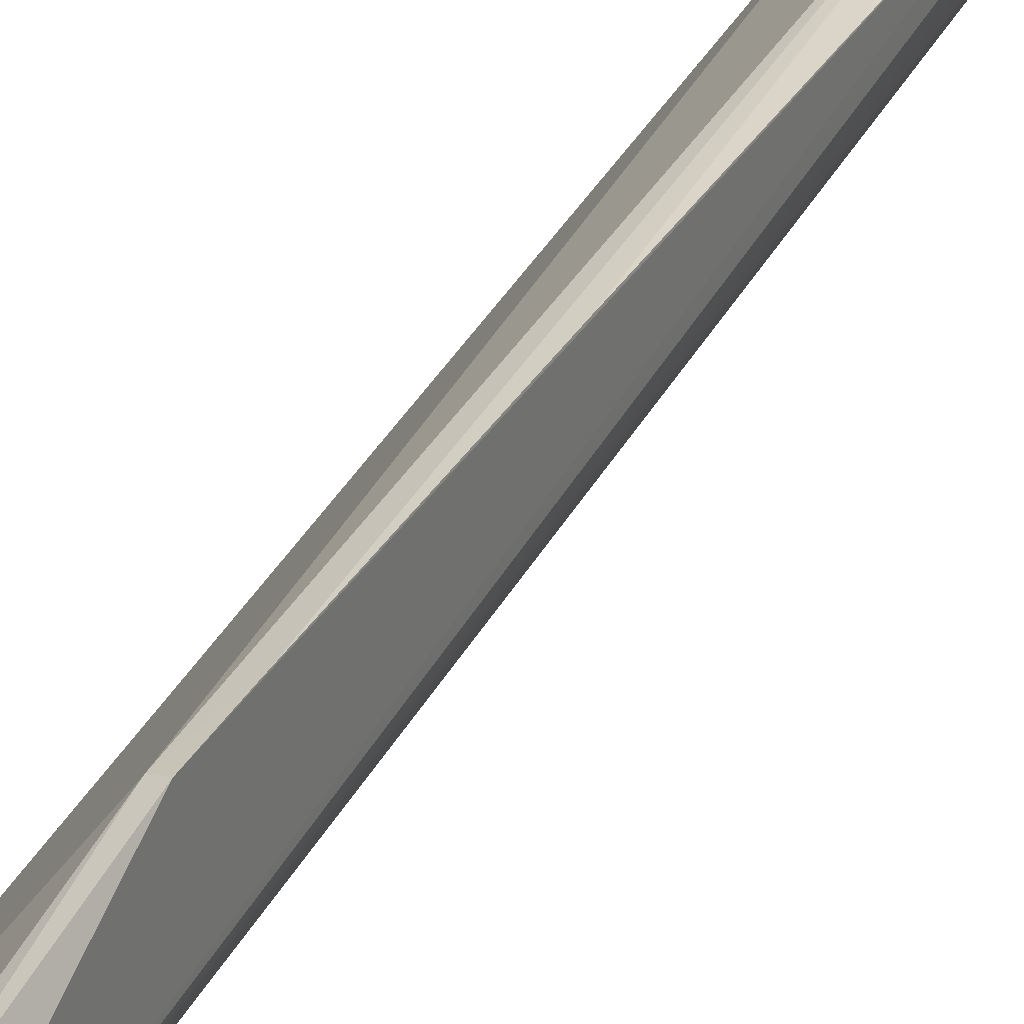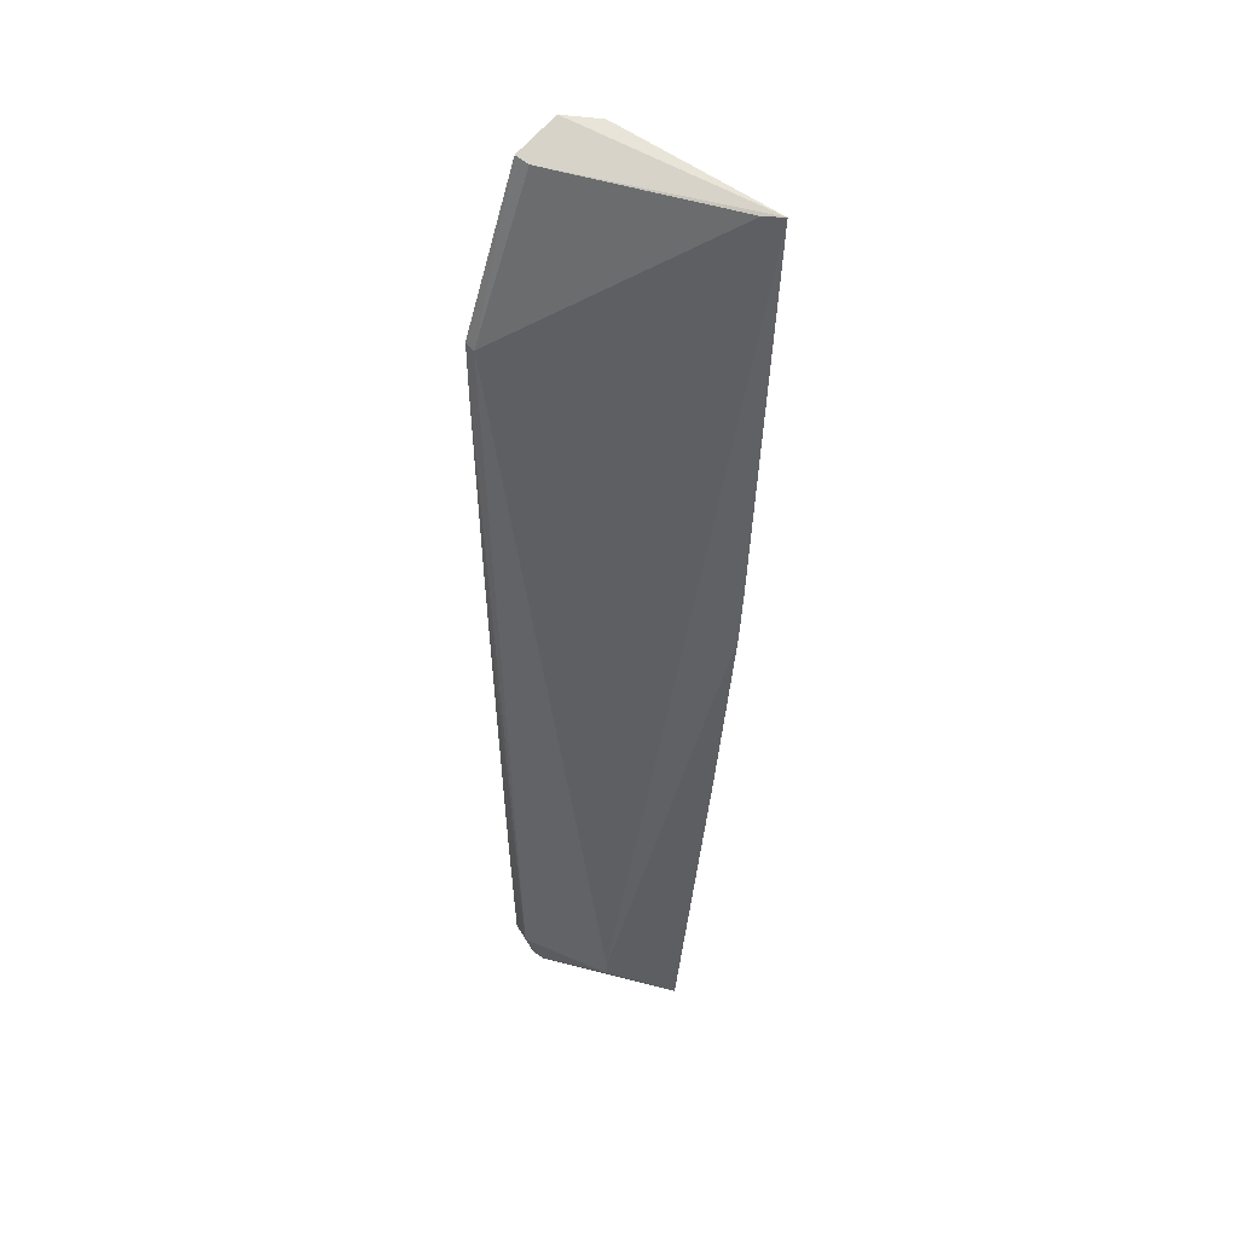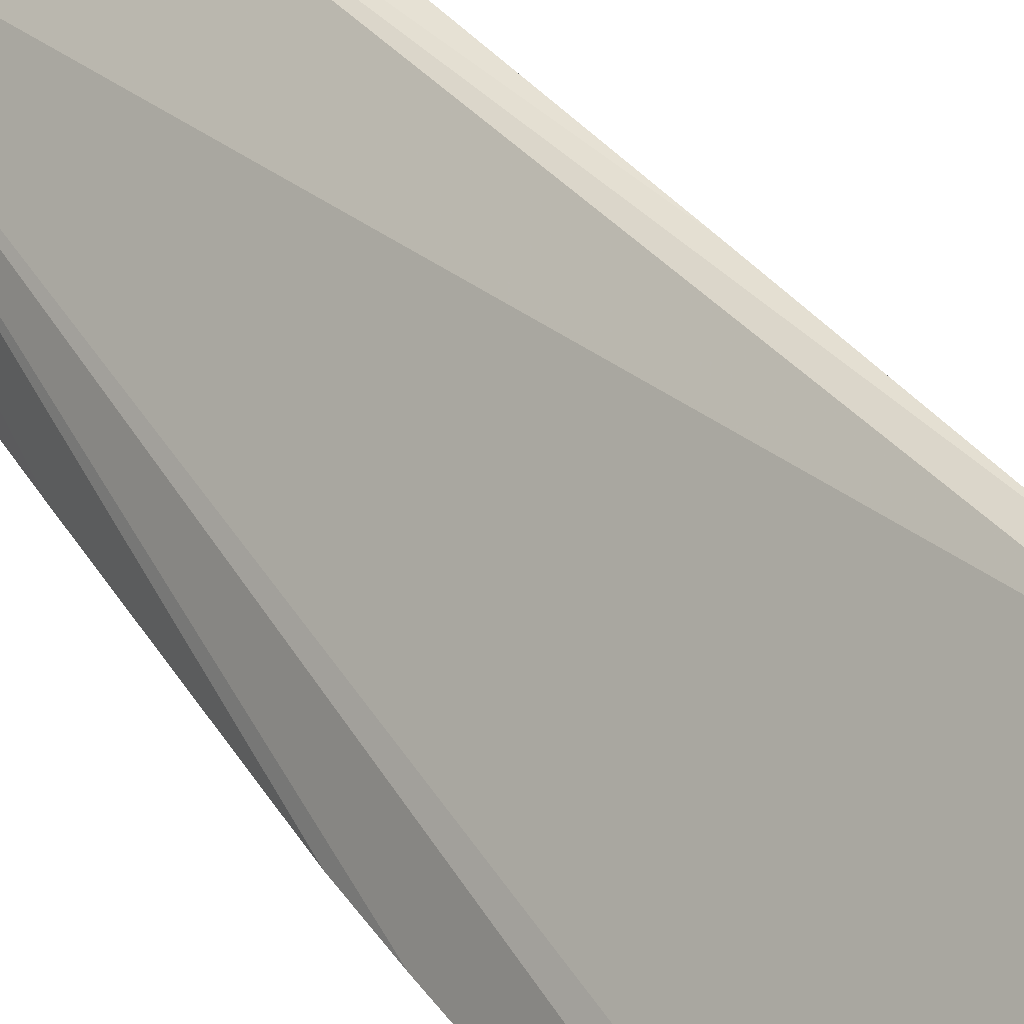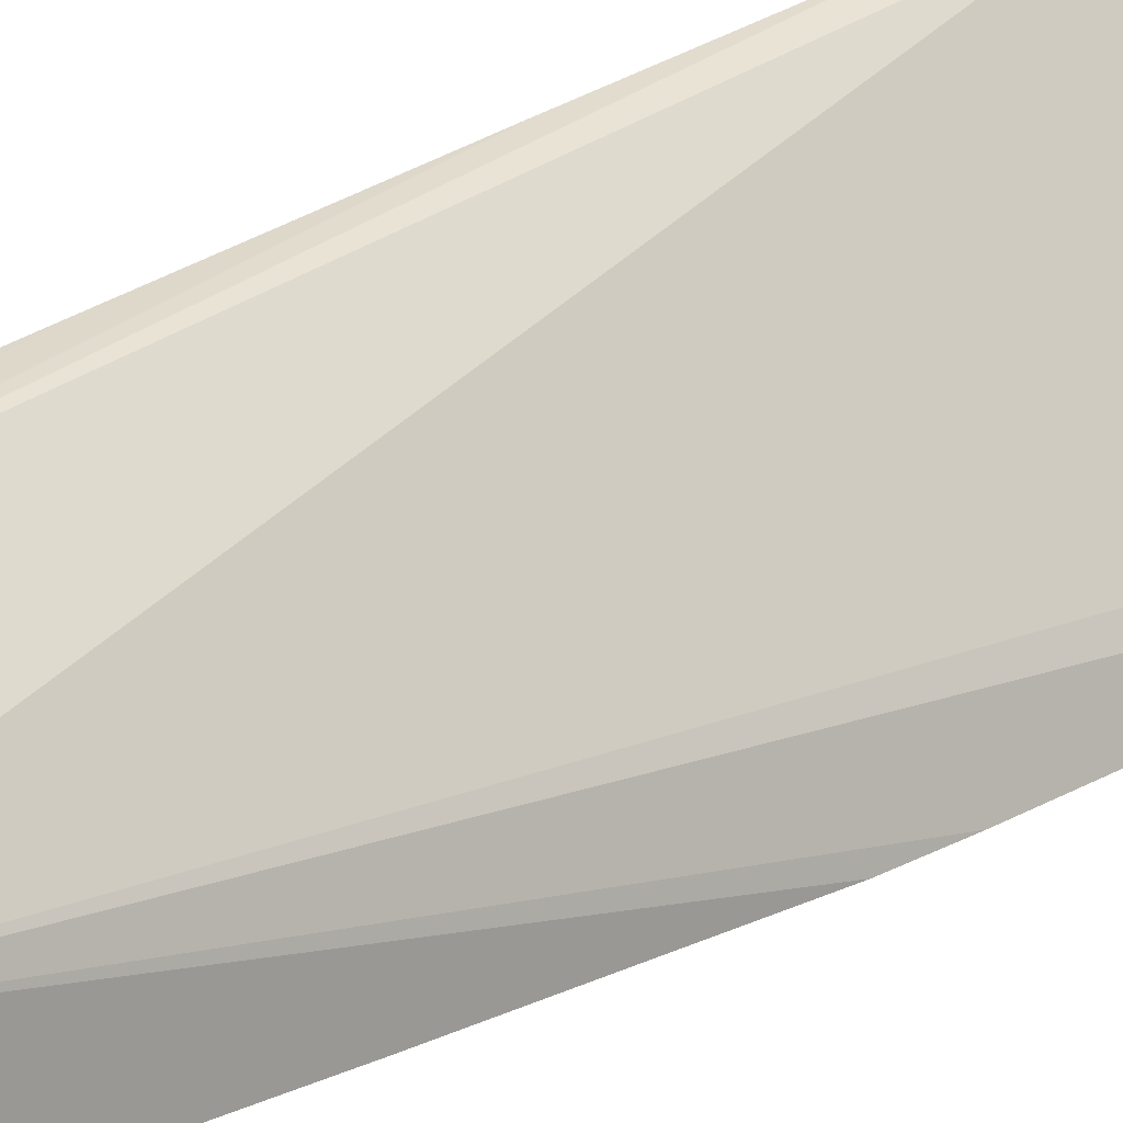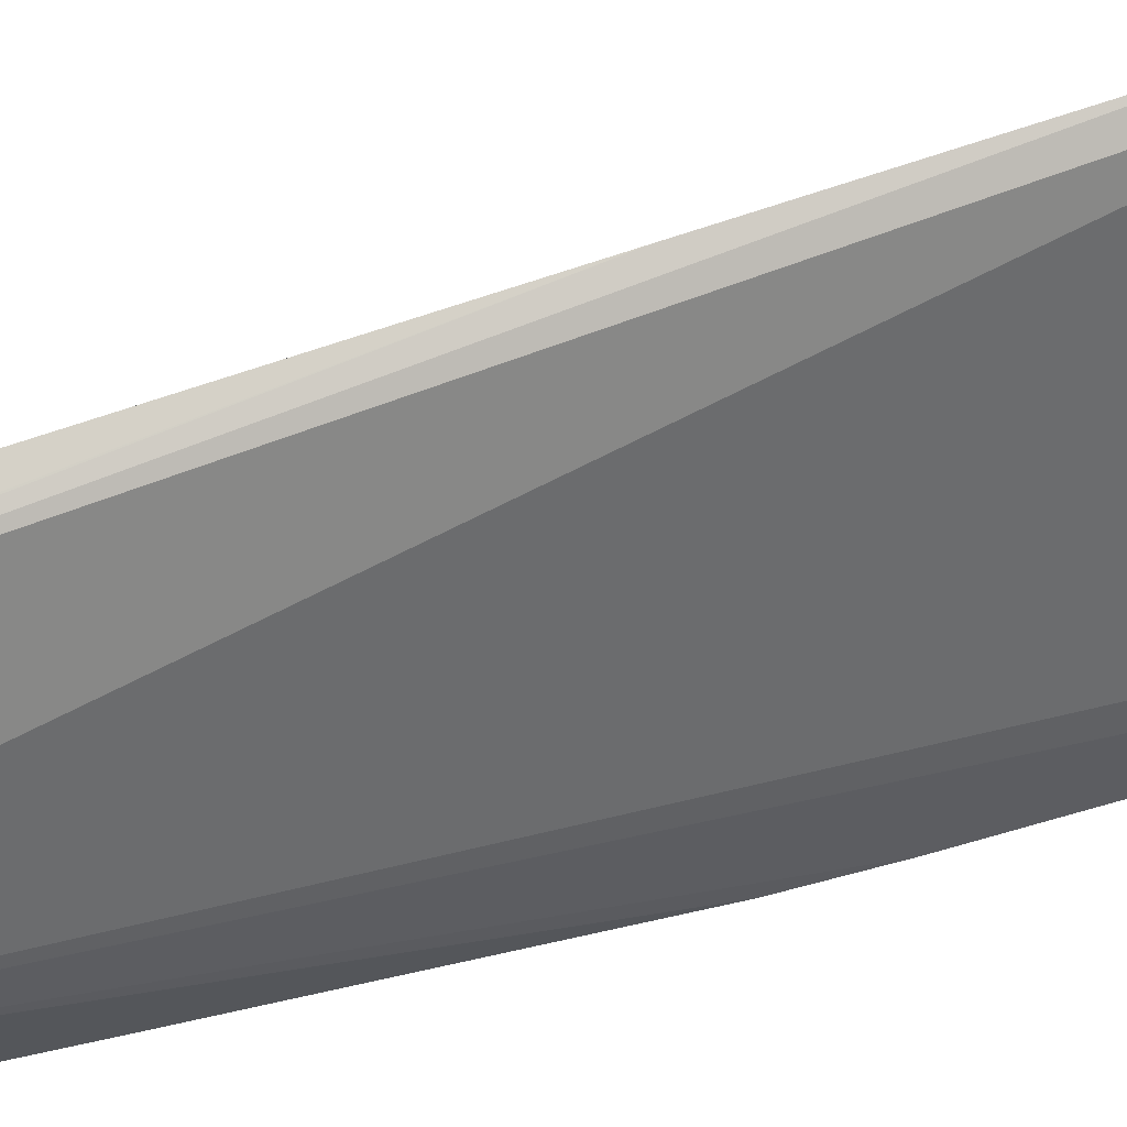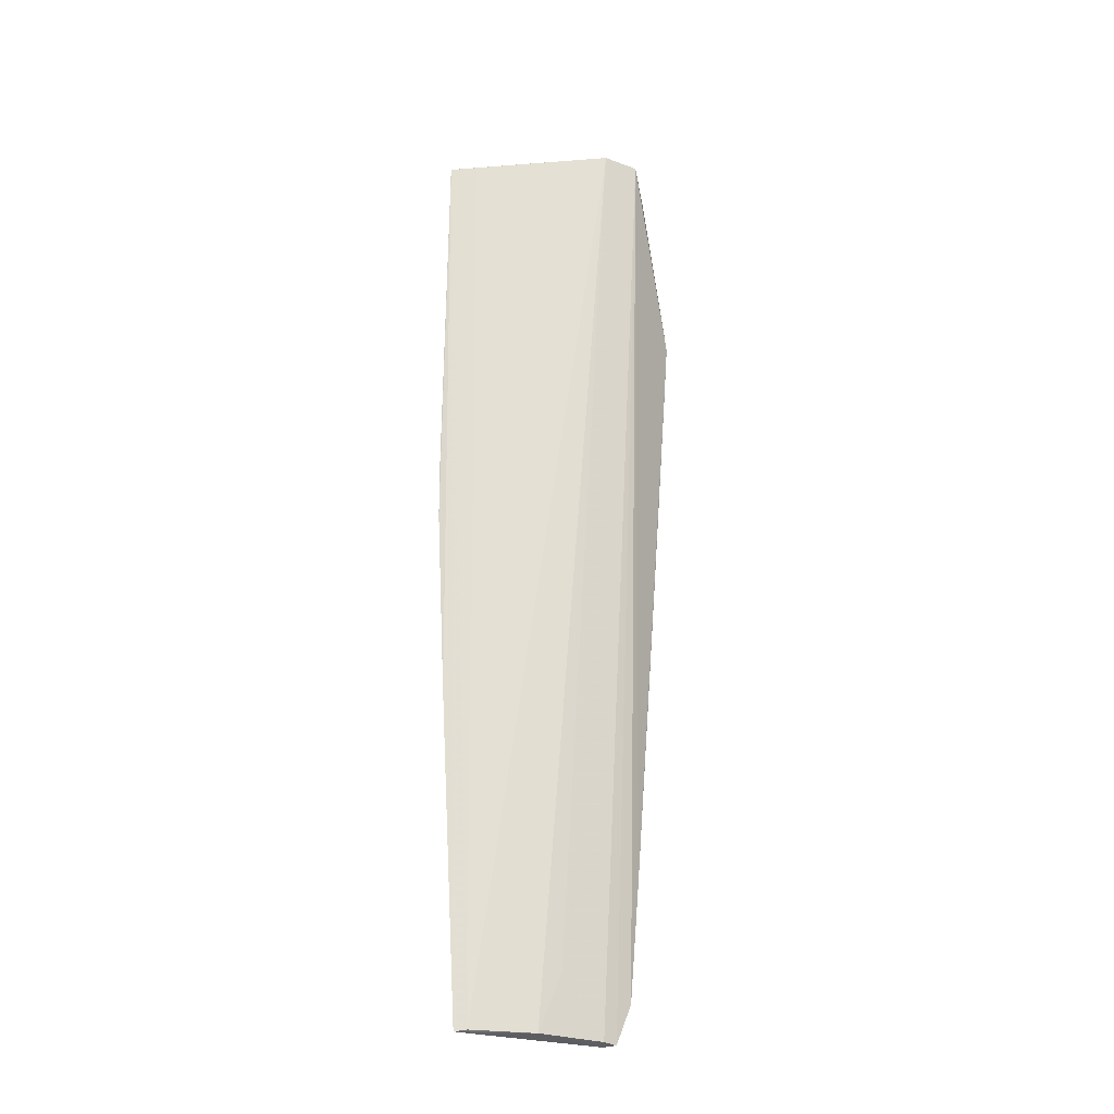
<metadata>
{"format":"obj","ext":"obj","renderer":"f3d","projection":"perspective","resolution":1024,"background":"white","views":[{"elev":34.4,"azim":31.7,"up":"+Y"},{"elev":45.4,"azim":-108.0,"up":"+Z"},{"elev":39.2,"azim":-30.3,"up":"+Y"},{"elev":26.6,"azim":-133.2,"up":"+Y"},{"elev":74.0,"azim":-103.4,"up":"+Y"},{"elev":-28.8,"azim":33.7,"up":"+Z"}]}
</metadata>
<code>
v 0.1435 -0.2496 0.3409
v 0.2055 -0.06341 -0.4979
v 0.2698 -0.1617 0.3588
v 0.2688 -0.05071 0.1904
v 0.1283 -0.1132 -0.4392
v 0.2857 -0.1309 0.359
v 0.1302 -0.1718 -0.4972
v 0.2592 -0.05469 0.1885
v 0.2015 -0.07655 -0.4972
v 0.2129 -0.05112 -0.4616
v 0.1646 -0.2365 0.3426
v 0.1283 -0.1132 -0.452
v 0.1222 -0.2227 -0.03677
v 0.153 -0.2341 0.3389
v 0.2719 -0.09519 0.3418
v 0.1388 -0.1549 -0.4995
v 0.1716 -0.1304 -0.4972
v 0.2221 -0.04995 -0.355
v 0.1886 -0.05249 -0.4519
v 0.1213 -0.2072 -0.2034
v 0.1239 -0.2261 0.008374
v 0.2603 -0.1025 0.3396
v 0.1958 -0.0702 -0.4995
v 0.1203 -0.1777 -0.4986
v 0.1865 -0.1173 -0.4452
v 0.1889 -0.0526 -0.4392
v 0.2492 -0.04924 -0.03655
v 0.235 -0.04944 -0.2033
v 0.2649 -0.05003 0.1453
f 6 1 3
f 9 6 3
f 9 2 6
f 10 6 2
f 11 7 3
f 11 3 1
f 11 1 7
f 14 8 5
f 14 5 1
f 15 6 4
f 15 4 8
f 17 3 7
f 18 4 6
f 18 6 10
f 19 10 2
f 19 12 5
f 19 18 10
f 20 1 13
f 20 13 5
f 21 13 1
f 21 1 5
f 21 5 13
f 22 15 8
f 22 8 14
f 22 14 1
f 22 1 6
f 22 6 15
f 23 17 16
f 23 2 9
f 23 9 17
f 23 19 2
f 23 12 19
f 24 23 16
f 24 12 23
f 24 7 1
f 24 1 20
f 24 20 5
f 24 5 12
f 24 17 7
f 24 16 17
f 25 17 9
f 25 9 3
f 25 3 17
f 26 19 5
f 26 5 8
f 27 19 26
f 28 27 18
f 28 18 19
f 28 19 27
f 29 27 26
f 29 4 18
f 29 18 27
f 29 26 8
f 29 8 4

</code>
